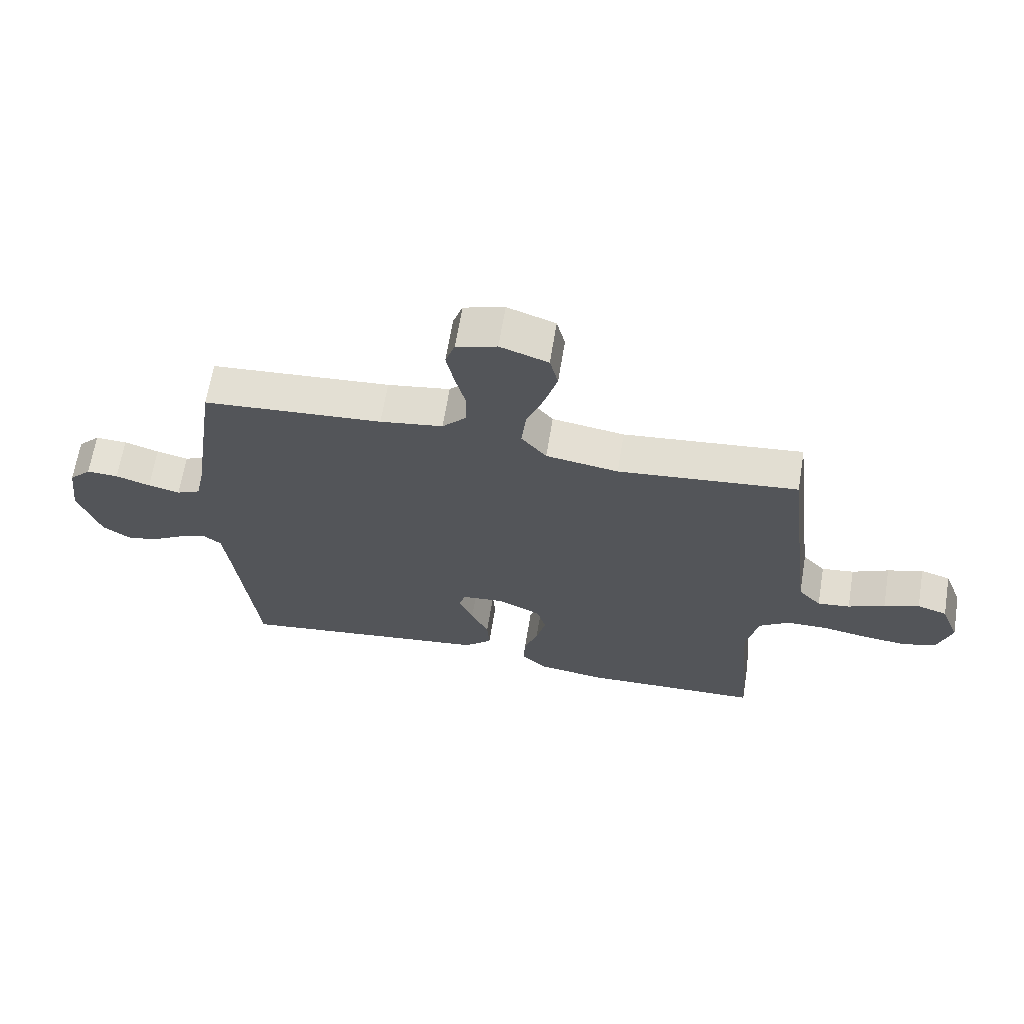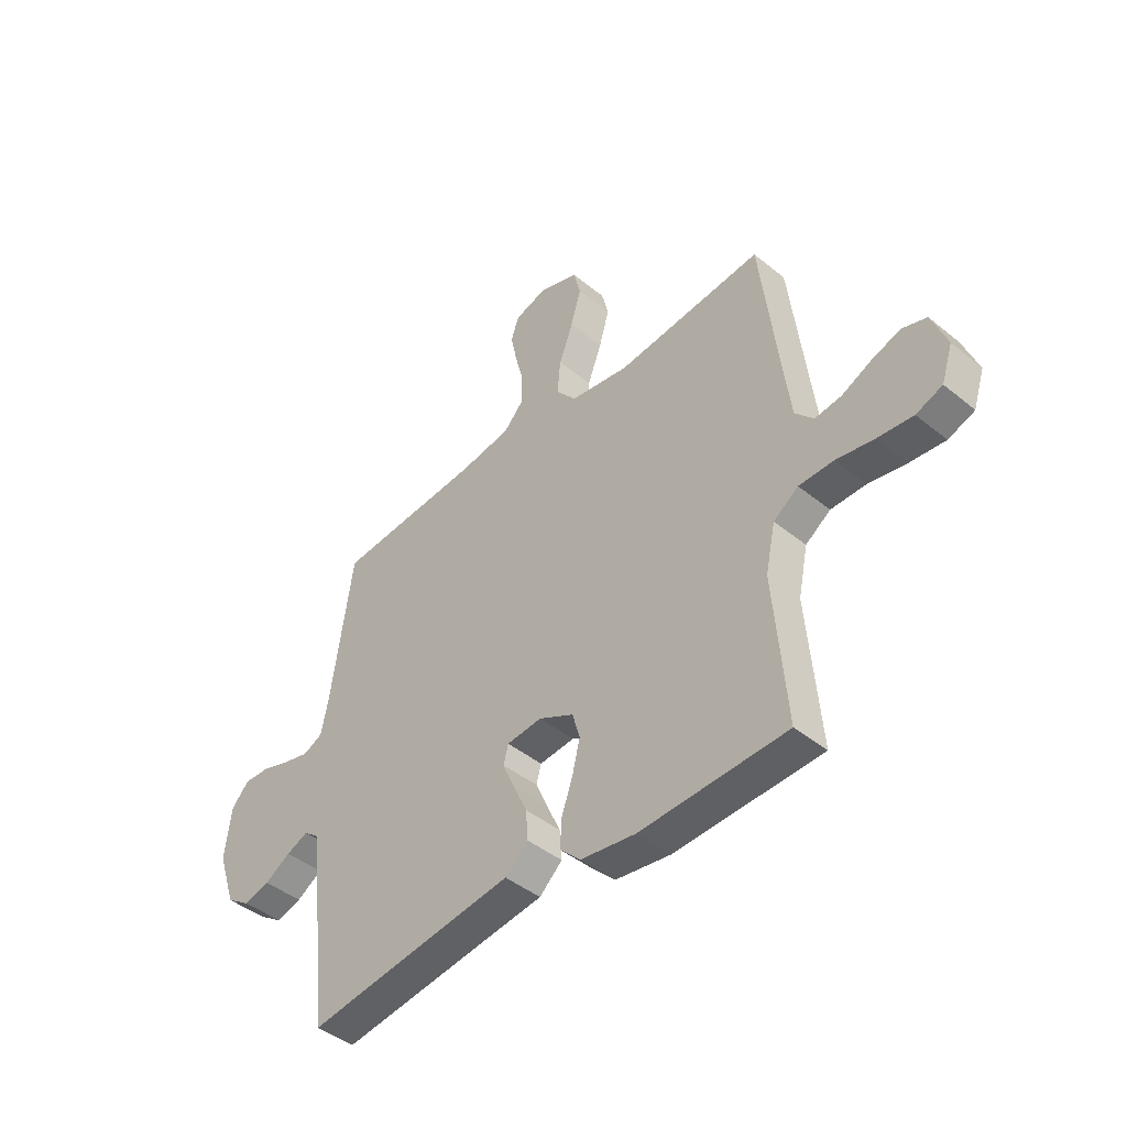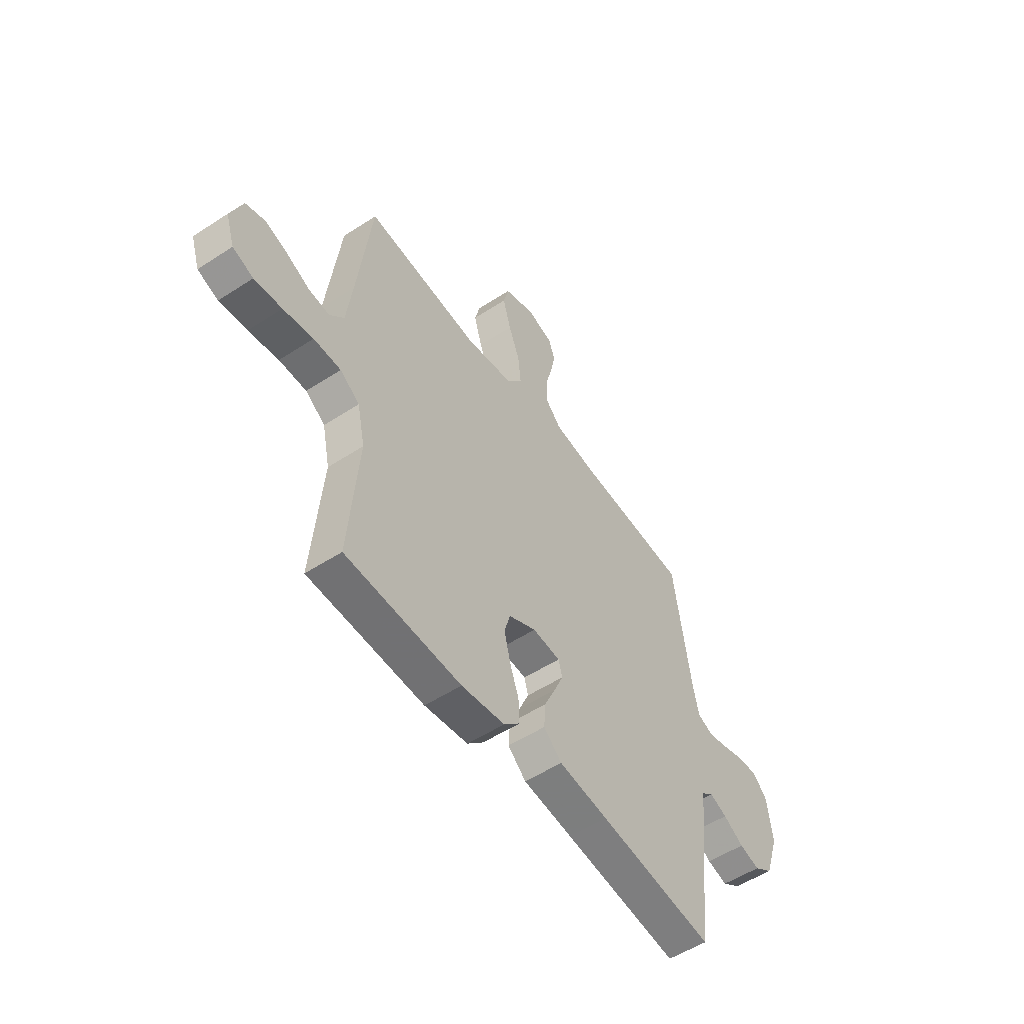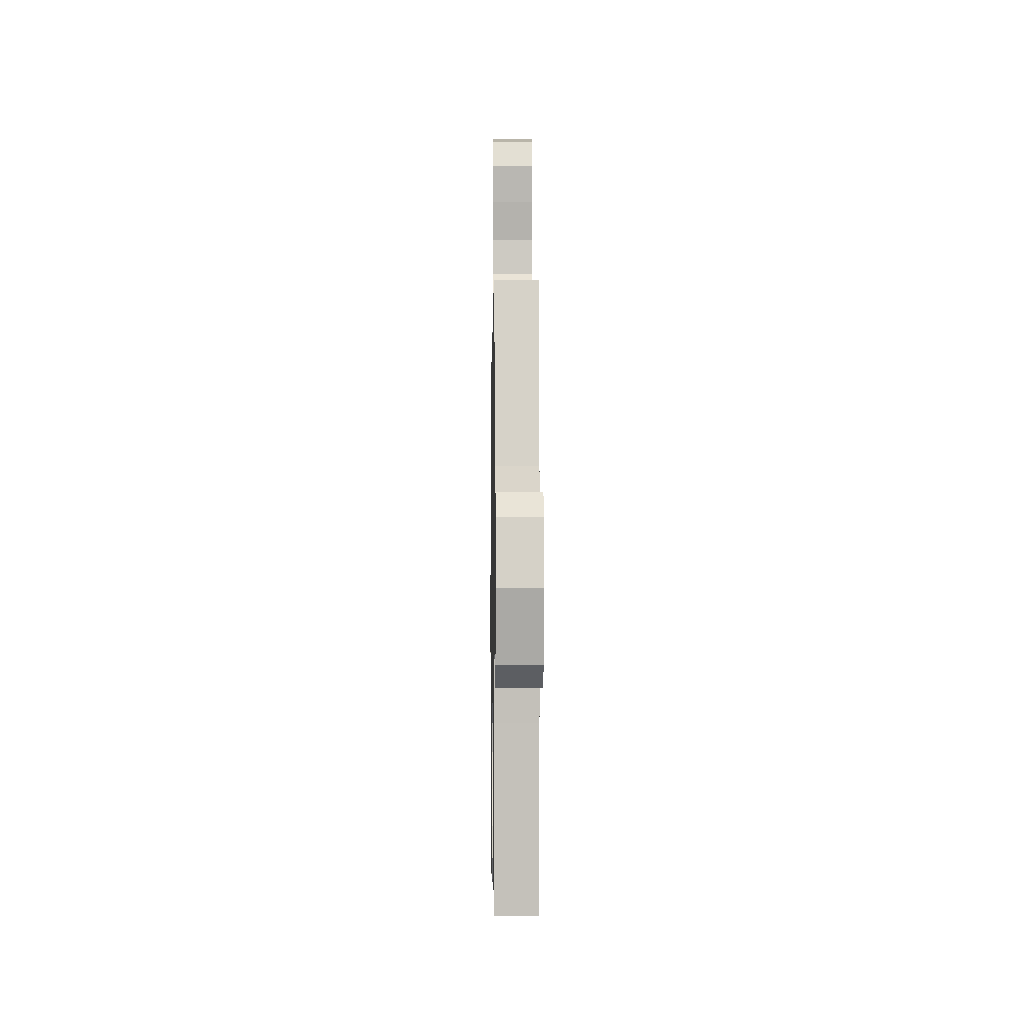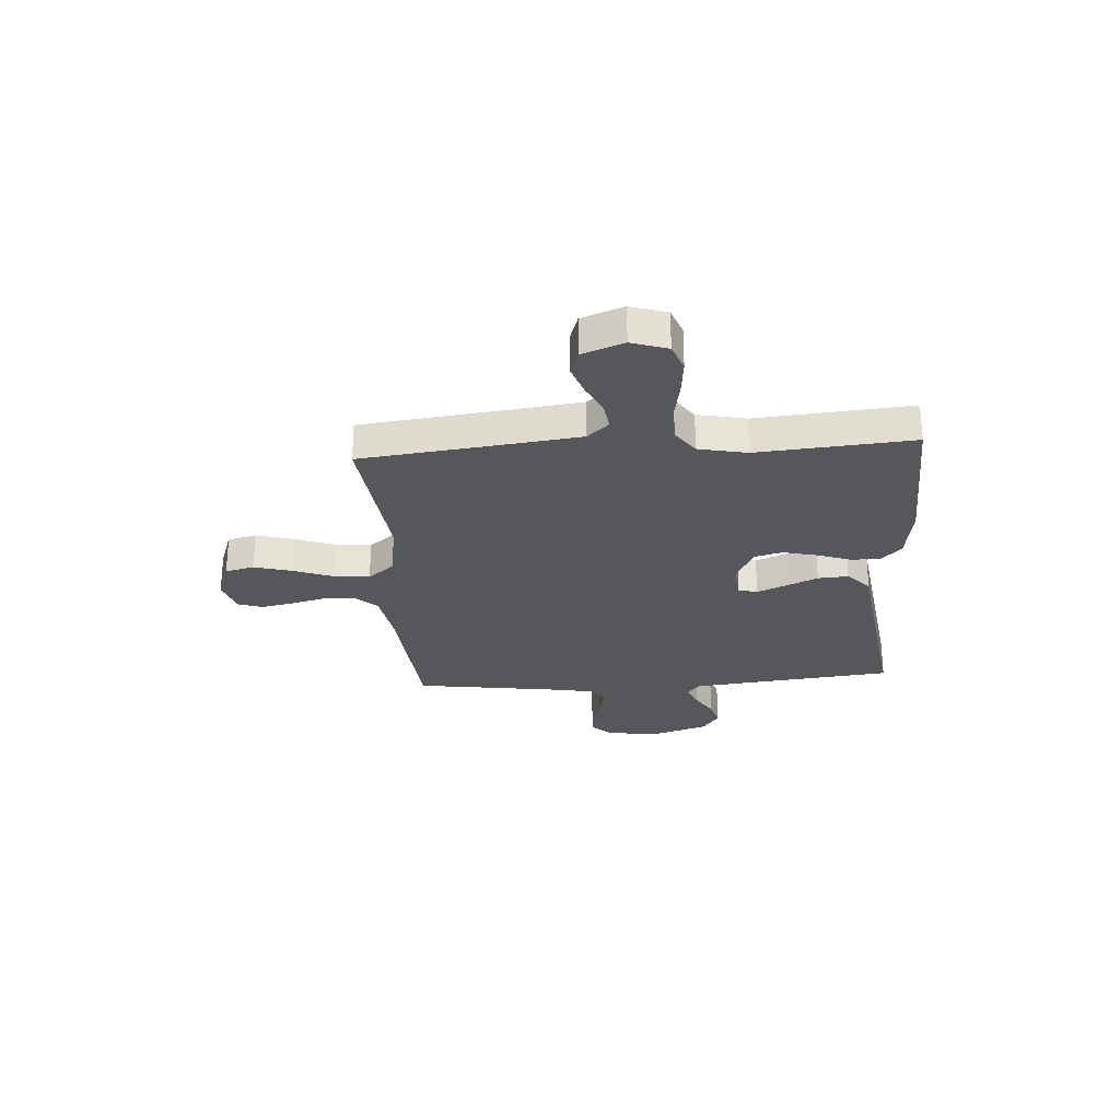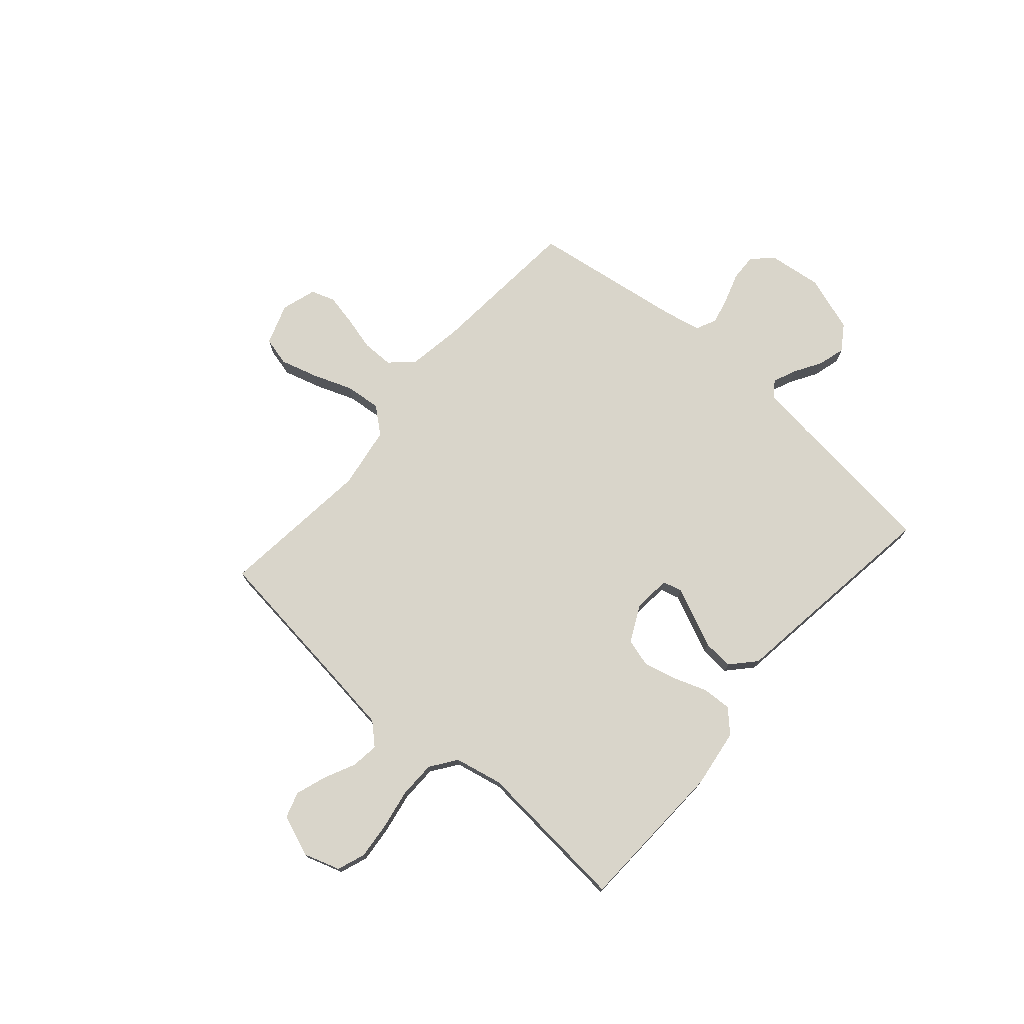
<metadata>
{"format":"obj","ext":"obj","renderer":"f3d","projection":"perspective","resolution":1024,"background":"white","views":[{"elev":65.4,"azim":9.3,"up":"+Z"},{"elev":-43.8,"azim":46.3,"up":"+Z"},{"elev":-53.6,"azim":124.8,"up":"+Z"},{"elev":-3.8,"azim":-90.8,"up":"+Z"},{"elev":-27.0,"azim":93.9,"up":"+Y"},{"elev":74.5,"azim":131.1,"up":"+Y"}]}
</metadata>
<code>
v 0.5 0.07 0.5
v 0.536 0.07 0.2
v 0.551 0.07 0.082
v 0.589 0.07 0.041
v 0.643 0.07 0.048
v 0.704 0.07 0.077
v 0.763 0.07 0.097
v 0.813 0.07 0.081
v 0.844 0.07 0
v 0.821 0.07 -0.07
v 0.767 0.07 -0.09
v 0.695 0.07 -0.083
v 0.617 0.07 -0.069
v 0.546 0.07 -0.07
v 0.495 0.07 -0.106
v 0.475 0.07 -0.2
v 0.5 0.07 -0.5
v 0.2 0.07 -0.512
v 0.087 0.07 -0.496
v 0.045 0.07 -0.455
v 0.048 0.07 -0.398
v 0.071 0.07 -0.333
v 0.087 0.07 -0.268
v 0.072 0.07 -0.214
v 0 0.07 -0.178
v -0.072 0.07 -0.185
v -0.082 0.07 -0.222
v -0.058 0.07 -0.277
v -0.029 0.07 -0.34
v -0.025 0.07 -0.399
v -0.072 0.07 -0.442
v -0.2 0.07 -0.459
v -0.5 0.07 -0.5
v -0.533 0.07 -0.2
v -0.545 0.07 -0.101
v -0.576 0.07 -0.077
v -0.621 0.07 -0.096
v -0.674 0.07 -0.128
v -0.727 0.07 -0.143
v -0.776 0.07 -0.11
v -0.813 0.07 0
v -0.8 0.07 0.104
v -0.763 0.07 0.143
v -0.71 0.07 0.141
v -0.652 0.07 0.122
v -0.599 0.07 0.109
v -0.559 0.07 0.128
v -0.544 0.07 0.2
v -0.5 0.07 0.5
v -0.2 0.07 0.524
v -0.095 0.07 0.541
v -0.054 0.07 0.585
v -0.054 0.07 0.646
v -0.071 0.07 0.712
v -0.084 0.07 0.774
v -0.068 0.07 0.821
v 0 0.07 0.842
v 0.08 0.07 0.814
v 0.094 0.07 0.758
v 0.073 0.07 0.685
v 0.044 0.07 0.608
v 0.037 0.07 0.538
v 0.079 0.07 0.487
v 0.2 0.07 0.468
v 0.5 0 0.5
v 0.536 0 0.2
v 0.551 0 0.082
v 0.589 0 0.041
v 0.643 0 0.048
v 0.704 0 0.077
v 0.763 0 0.097
v 0.813 0 0.081
v 0.844 0 0
v 0.821 0 -0.07
v 0.767 0 -0.09
v 0.695 0 -0.083
v 0.617 0 -0.069
v 0.546 0 -0.07
v 0.495 0 -0.106
v 0.475 0 -0.2
v 0.5 0 -0.5
v 0.2 0 -0.512
v 0.087 0 -0.496
v 0.045 0 -0.455
v 0.048 0 -0.398
v 0.071 0 -0.333
v 0.087 0 -0.268
v 0.072 0 -0.214
v 0 0 -0.178
v -0.072 0 -0.185
v -0.082 0 -0.222
v -0.058 0 -0.277
v -0.029 0 -0.34
v -0.025 0 -0.399
v -0.072 0 -0.442
v -0.2 0 -0.459
v -0.5 0 -0.5
v -0.533 0 -0.2
v -0.545 0 -0.101
v -0.576 0 -0.077
v -0.621 0 -0.096
v -0.674 0 -0.128
v -0.727 0 -0.143
v -0.776 0 -0.11
v -0.813 0 0
v -0.8 0 0.104
v -0.763 0 0.143
v -0.71 0 0.141
v -0.652 0 0.122
v -0.599 0 0.109
v -0.559 0 0.128
v -0.544 0 0.2
v -0.5 0 0.5
v -0.2 0 0.524
v -0.095 0 0.541
v -0.054 0 0.585
v -0.054 0 0.646
v -0.071 0 0.712
v -0.084 0 0.774
v -0.068 0 0.821
v 0 0 0.842
v 0.08 0 0.814
v 0.094 0 0.758
v 0.073 0 0.685
v 0.044 0 0.608
v 0.037 0 0.538
v 0.079 0 0.487
v 0.2 0 0.468
f 59 60 61
f 58 59 61
f 57 58 61
f 56 57 61
f 55 56 61
f 54 55 61
f 53 54 61
f 52 53 61 62
f 51 52 62 63
f 48 49 50
f 50 51 63
f 48 50 63
f 47 48 63
f 43 44 45
f 42 43 45
f 41 42 45
f 40 41 45
f 39 40 45
f 38 39 45
f 37 38 45
f 36 37 45 46
f 35 36 46 47
f 32 33 34
f 34 35 47
f 32 34 47
f 31 32 47
f 30 31 47
f 29 30 47
f 28 29 47
f 20 21 22
f 19 20 22
f 18 19 22
f 17 18 22
f 16 17 22
f 15 16 22 23
f 14 15 23 24
f 11 12 13
f 10 11 13
f 9 10 13
f 8 9 13
f 7 8 13
f 6 7 13
f 5 6 13
f 4 5 13 14
f 14 24 25
f 4 14 25
f 3 4 25
f 64 1 2
f 3 25 26
f 2 3 26
f 64 2 26
f 63 64 26
f 47 63 26 27
f 27 28 47
f 125 124 123
f 125 123 122
f 125 122 121
f 125 121 120
f 125 120 119
f 125 119 118
f 125 118 117
f 126 125 117 116
f 127 126 116 115
f 114 113 112
f 127 115 114
f 127 114 112
f 127 112 111
f 109 108 107
f 109 107 106
f 109 106 105
f 109 105 104
f 109 104 103
f 109 103 102
f 109 102 101
f 110 109 101 100
f 111 110 100 99
f 98 97 96
f 111 99 98
f 111 98 96
f 111 96 95
f 111 95 94
f 111 94 93
f 111 93 92
f 86 85 84
f 86 84 83
f 86 83 82
f 86 82 81
f 86 81 80
f 87 86 80 79
f 88 87 79 78
f 77 76 75
f 77 75 74
f 77 74 73
f 77 73 72
f 77 72 71
f 77 71 70
f 77 70 69
f 78 77 69 68
f 89 88 78
f 89 78 68
f 89 68 67
f 66 65 128
f 90 89 67
f 90 67 66
f 90 66 128
f 90 128 127
f 91 90 127 111
f 111 92 91
f 1 65 66 2
f 2 66 67 3
f 3 67 68 4
f 4 68 69 5
f 5 69 70 6
f 6 70 71 7
f 7 71 72 8
f 8 72 73 9
f 9 73 74 10
f 10 74 75 11
f 11 75 76 12
f 12 76 77 13
f 13 77 78 14
f 14 78 79 15
f 15 79 80 16
f 16 80 81 17
f 17 81 82 18
f 18 82 83 19
f 19 83 84 20
f 20 84 85 21
f 21 85 86 22
f 22 86 87 23
f 23 87 88 24
f 24 88 89 25
f 25 89 90 26
f 26 90 91 27
f 27 91 92 28
f 28 92 93 29
f 29 93 94 30
f 30 94 95 31
f 31 95 96 32
f 32 96 97 33
f 33 97 98 34
f 34 98 99 35
f 35 99 100 36
f 36 100 101 37
f 37 101 102 38
f 38 102 103 39
f 39 103 104 40
f 40 104 105 41
f 41 105 106 42
f 42 106 107 43
f 43 107 108 44
f 44 108 109 45
f 45 109 110 46
f 46 110 111 47
f 47 111 112 48
f 48 112 113 49
f 49 113 114 50
f 50 114 115 51
f 51 115 116 52
f 52 116 117 53
f 53 117 118 54
f 54 118 119 55
f 55 119 120 56
f 56 120 121 57
f 57 121 122 58
f 58 122 123 59
f 59 123 124 60
f 60 124 125 61
f 61 125 126 62
f 62 126 127 63
f 63 127 128 64
f 64 128 65 1

</code>
